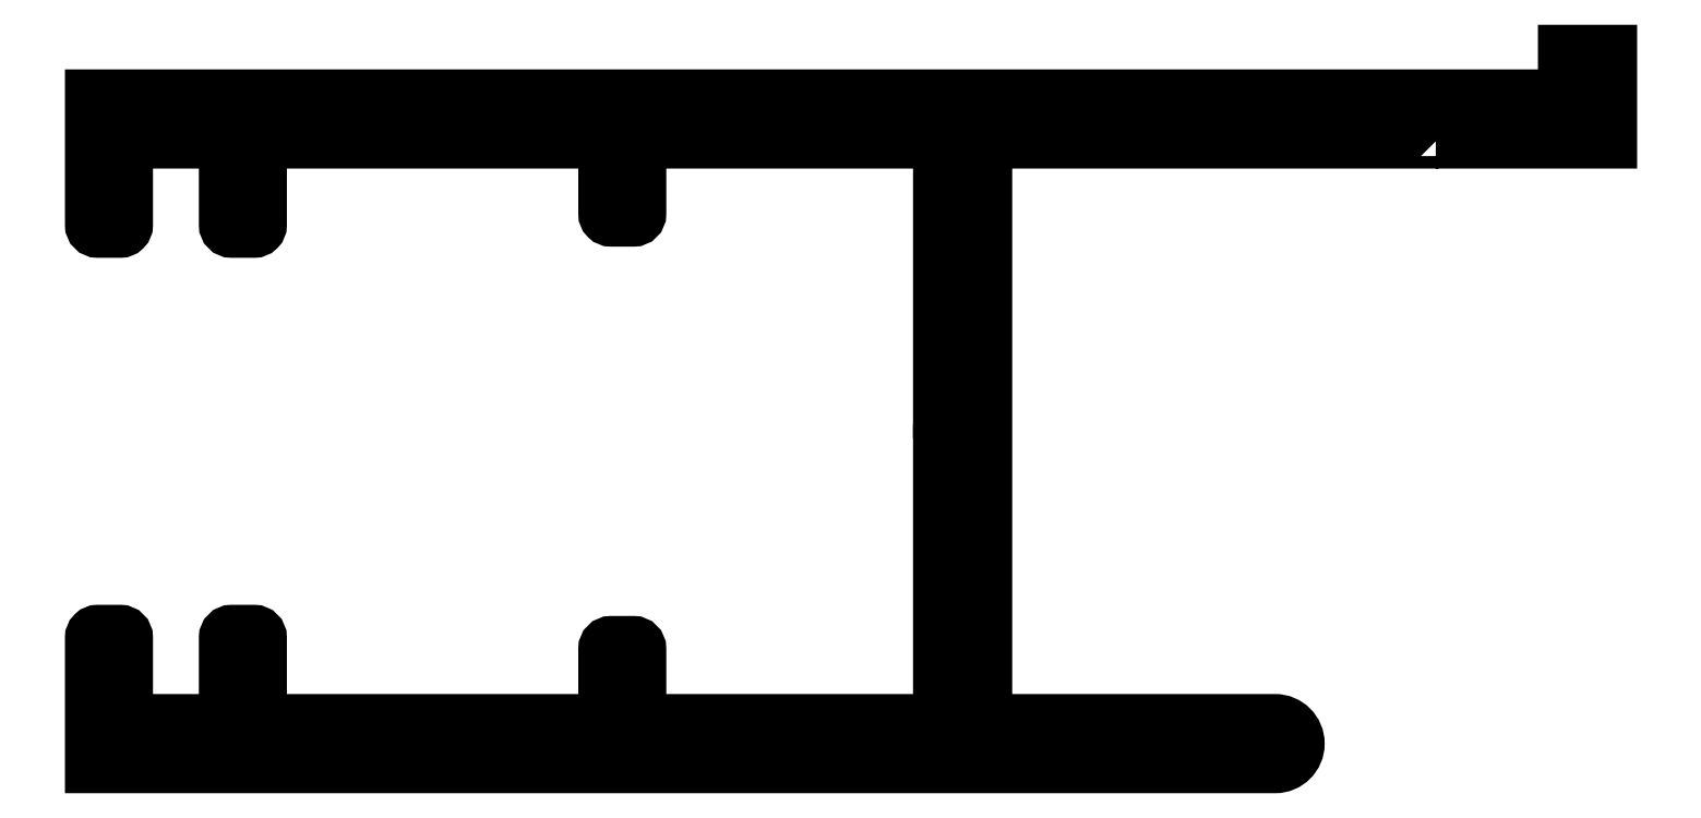
<metadata>
{"format":"dxf","ext":"dxf","renderer":"ezdxf+matplotlib","layout":"modelspace","background":"white","min_lineweight":24,"dpi":150}
</metadata>
<code>
0
SECTION
2
ENTITIES
0
POLYLINE
8
0
66
     1
10
0
20
0
30
0
70
     1
0
VERTEX
8
0
10
733.9
20
791.3
30
0
0
VERTEX
8
0
10
741.7
20
791.3
30
0
0
VERTEX
8
0
10
741.7
20
795.3
30
0
0
VERTEX
8
0
10
739.7
20
795.3
30
0
0
VERTEX
8
0
10
739.7
20
793.3
30
0
0
VERTEX
8
0
10
713.7
20
793.3
30
0
0
VERTEX
8
0
10
673.7
20
793.3
30
0
0
VERTEX
8
0
10
673.7
20
787.6
30
0
42
0.4142
0
VERTEX
8
0
10
674
20
787.3
30
0
0
VERTEX
8
0
10
675
20
787.3
30
0
42
0.4142
0
VERTEX
8
0
10
675.2
20
787.6
30
0
0
VERTEX
8
0
10
675.2
20
791.3
30
0
0
VERTEX
8
0
10
679.7
20
791.3
30
0
0
VERTEX
8
0
10
679.7
20
787.6
30
0
42
0.4142
0
VERTEX
8
0
10
680
20
787.3
30
0
0
VERTEX
8
0
10
681
20
787.3
30
0
42
0.4142
0
VERTEX
8
0
10
681.2
20
787.6
30
0
0
VERTEX
8
0
10
681.2
20
791.3
30
0
0
VERTEX
8
0
10
696.7
20
791.3
30
0
0
VERTEX
8
0
10
696.7
20
788.1
30
0
42
0.4142
0
VERTEX
8
0
10
697
20
787.8
30
0
0
VERTEX
8
0
10
698
20
787.8
30
0
42
0.4142
0
VERTEX
8
0
10
698.2
20
788.1
30
0
0
VERTEX
8
0
10
698.2
20
791.3
30
0
0
VERTEX
8
0
10
711.7
20
791.3
30
0
0
VERTEX
8
0
10
711.7
20
778.5
30
0
0
VERTEX
8
0
10
711.9
20
778.3
30
0
0
VERTEX
8
0
10
711.7
20
778.1
30
0
0
VERTEX
8
0
10
711.7
20
765.3
30
0
0
VERTEX
8
0
10
698.2
20
765.3
30
0
0
VERTEX
8
0
10
698.2
20
768.6
30
0
42
0.4142
0
VERTEX
8
0
10
698
20
768.8
30
0
0
VERTEX
8
0
10
697
20
768.8
30
0
42
0.4142
0
VERTEX
8
0
10
696.7
20
768.6
30
0
0
VERTEX
8
0
10
696.7
20
765.3
30
0
0
VERTEX
8
0
10
681.2
20
765.3
30
0
0
VERTEX
8
0
10
681.2
20
769.1
30
0
42
0.4142
0
VERTEX
8
0
10
681
20
769.3
30
0
0
VERTEX
8
0
10
680
20
769.3
30
0
42
0.4142
0
VERTEX
8
0
10
679.7
20
769.1
30
0
0
VERTEX
8
0
10
679.7
20
765.3
30
0
0
VERTEX
8
0
10
675.2
20
765.3
30
0
0
VERTEX
8
0
10
675.2
20
769.1
30
0
42
0.4142
0
VERTEX
8
0
10
675
20
769.3
30
0
0
VERTEX
8
0
10
674
20
769.3
30
0
42
0.4142
0
VERTEX
8
0
10
673.7
20
769.1
30
0
0
VERTEX
8
0
10
673.7
20
763.3
30
0
0
VERTEX
8
0
10
713.7
20
763.3
30
0
0
VERTEX
8
0
10
726.7
20
763.3
30
0
42
1
0
VERTEX
8
0
10
726.7
20
765.3
30
0
0
VERTEX
8
0
10
713.7
20
765.3
30
0
0
VERTEX
8
0
10
713.7
20
791.3
30
0
0
VERTEX
8
0
10
733.5
20
791.3
30
0
0
VERTEX
8
0
10
733.7
20
791.5
30
0
0
SEQEND
8
0
0
ENDSEC
0
EOF

</code>
